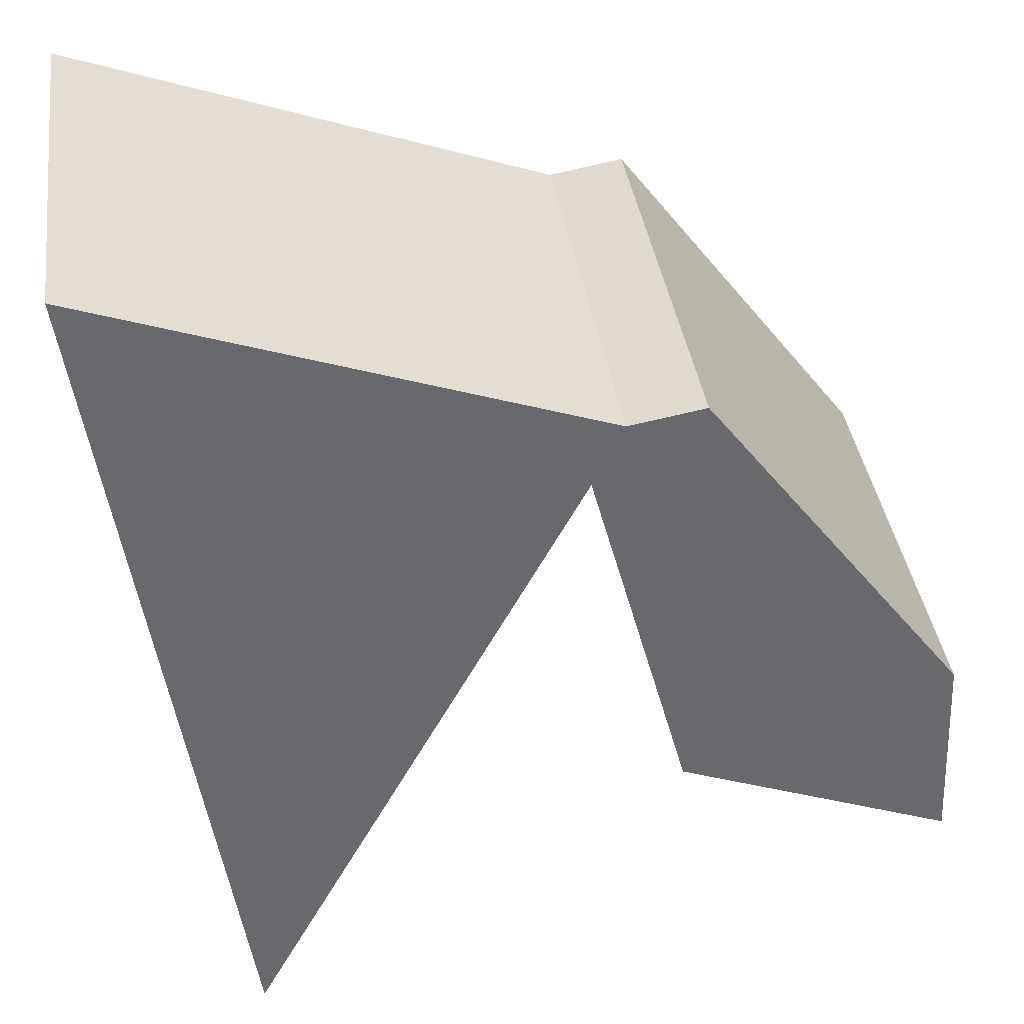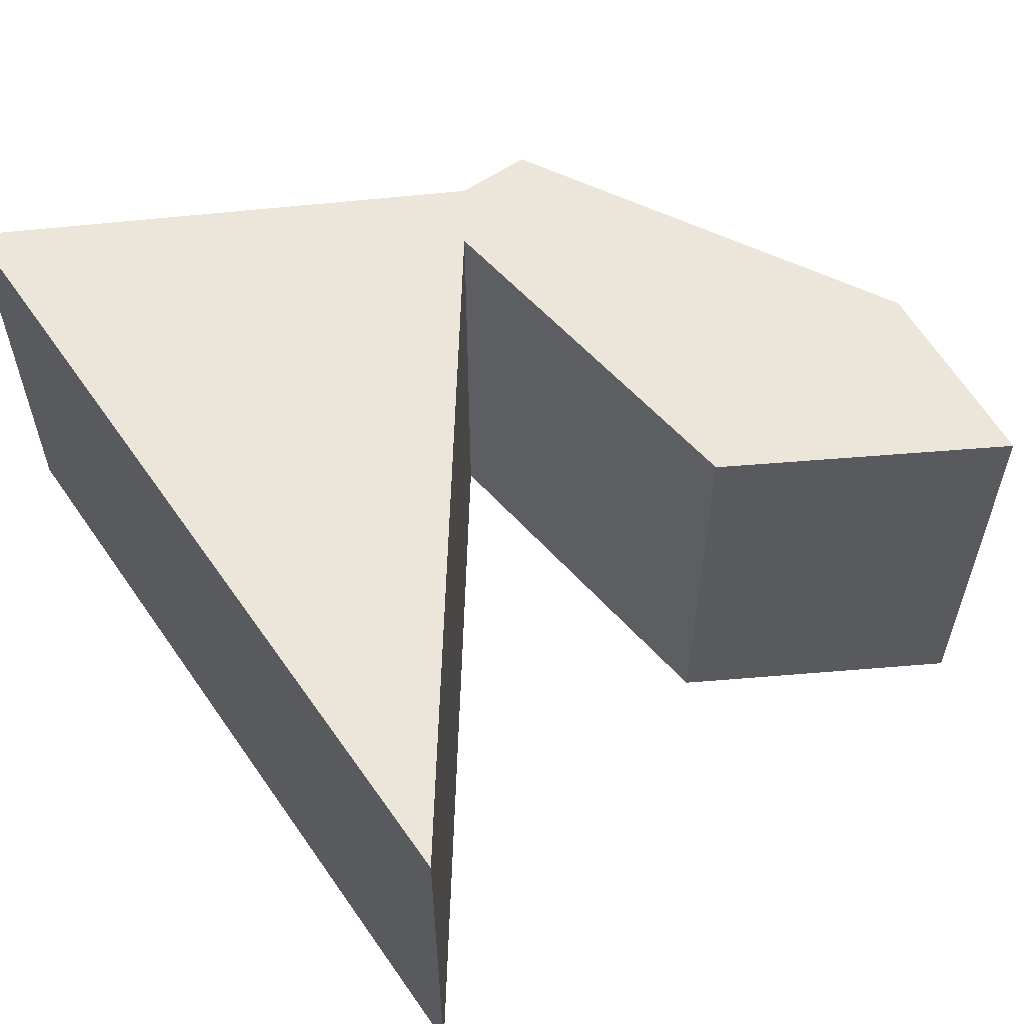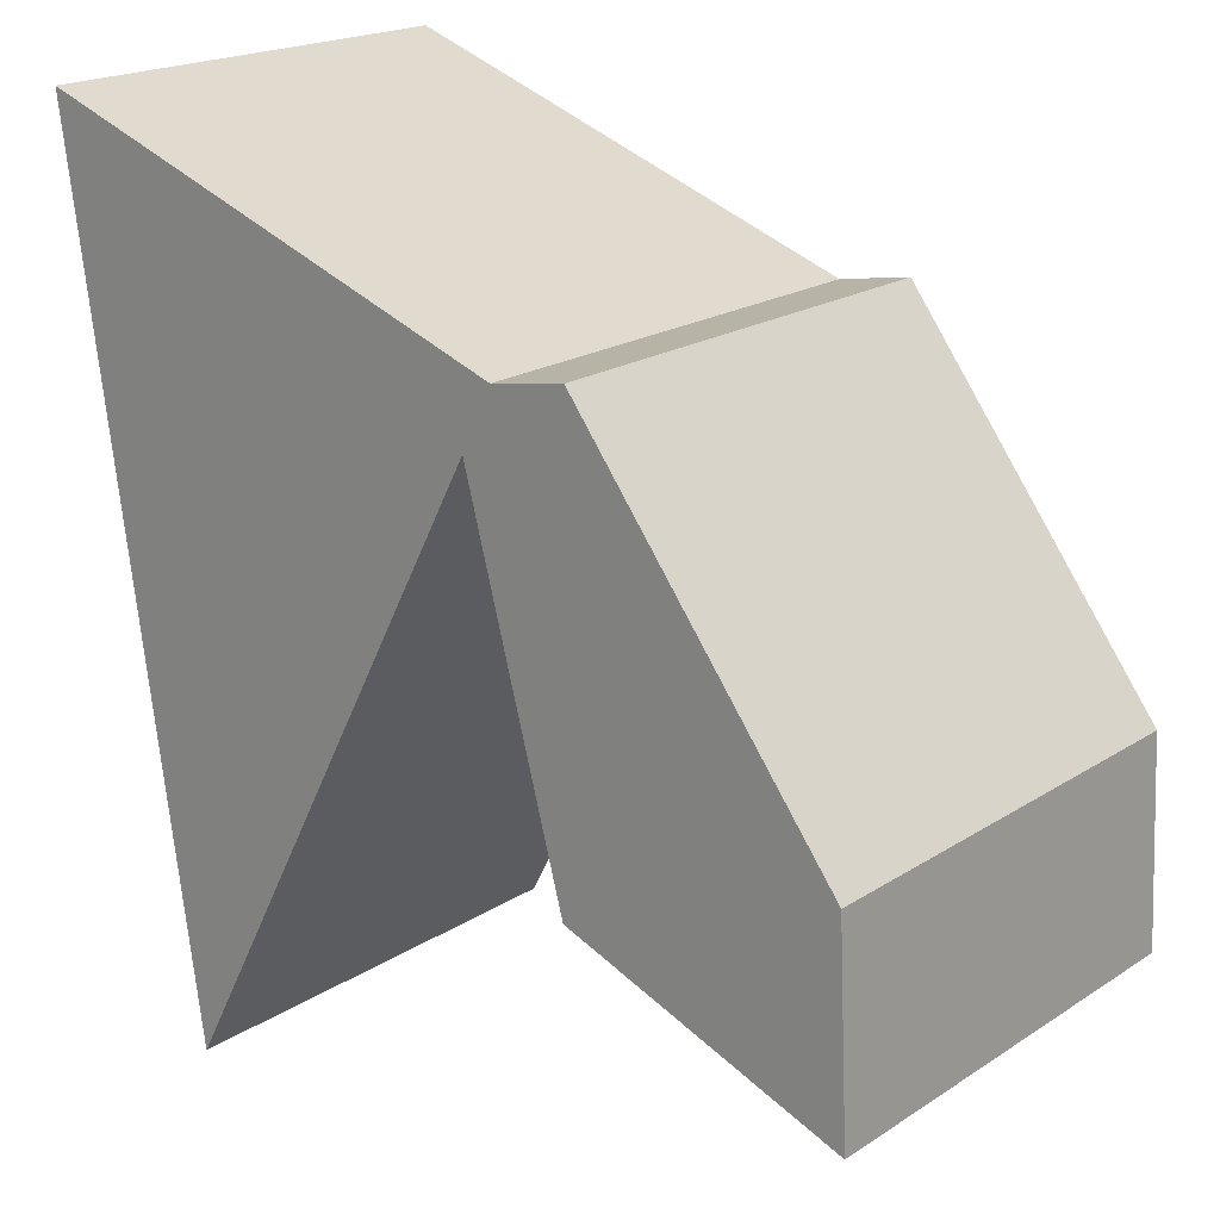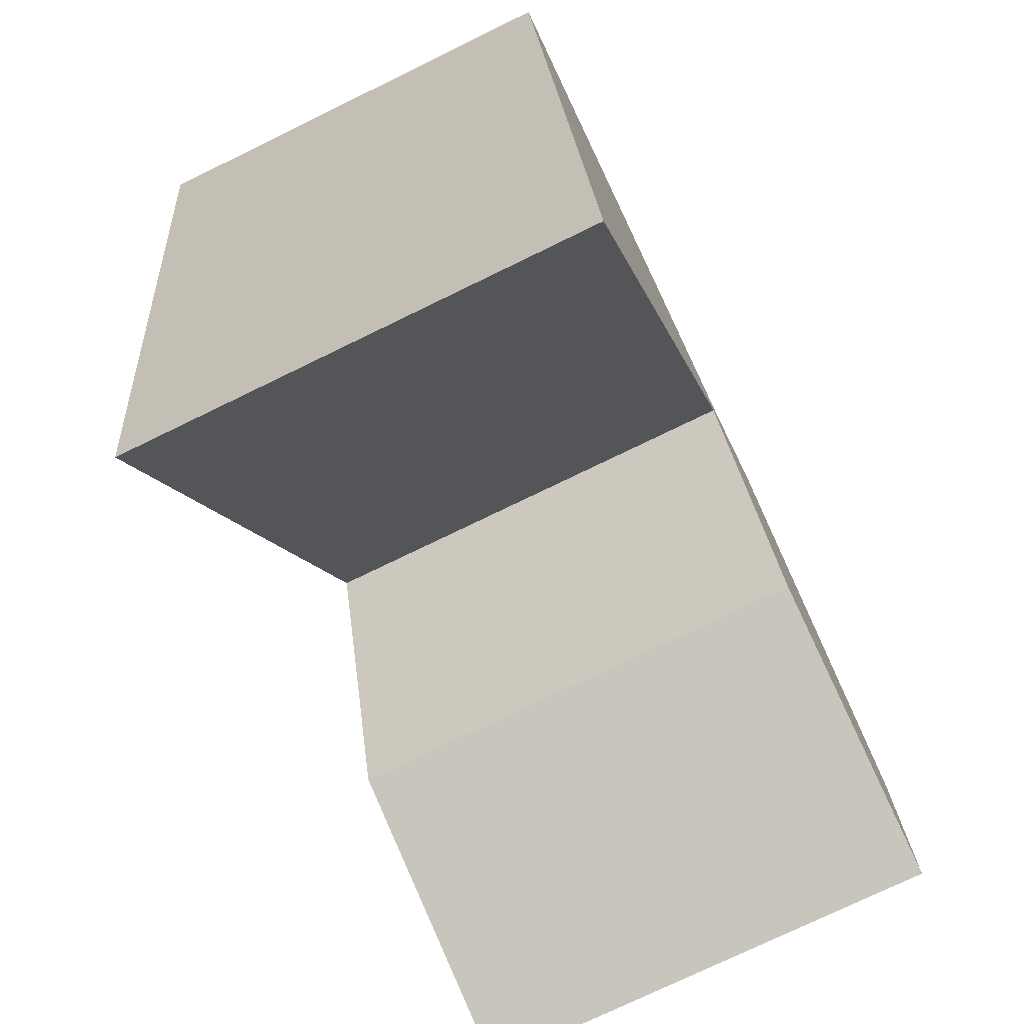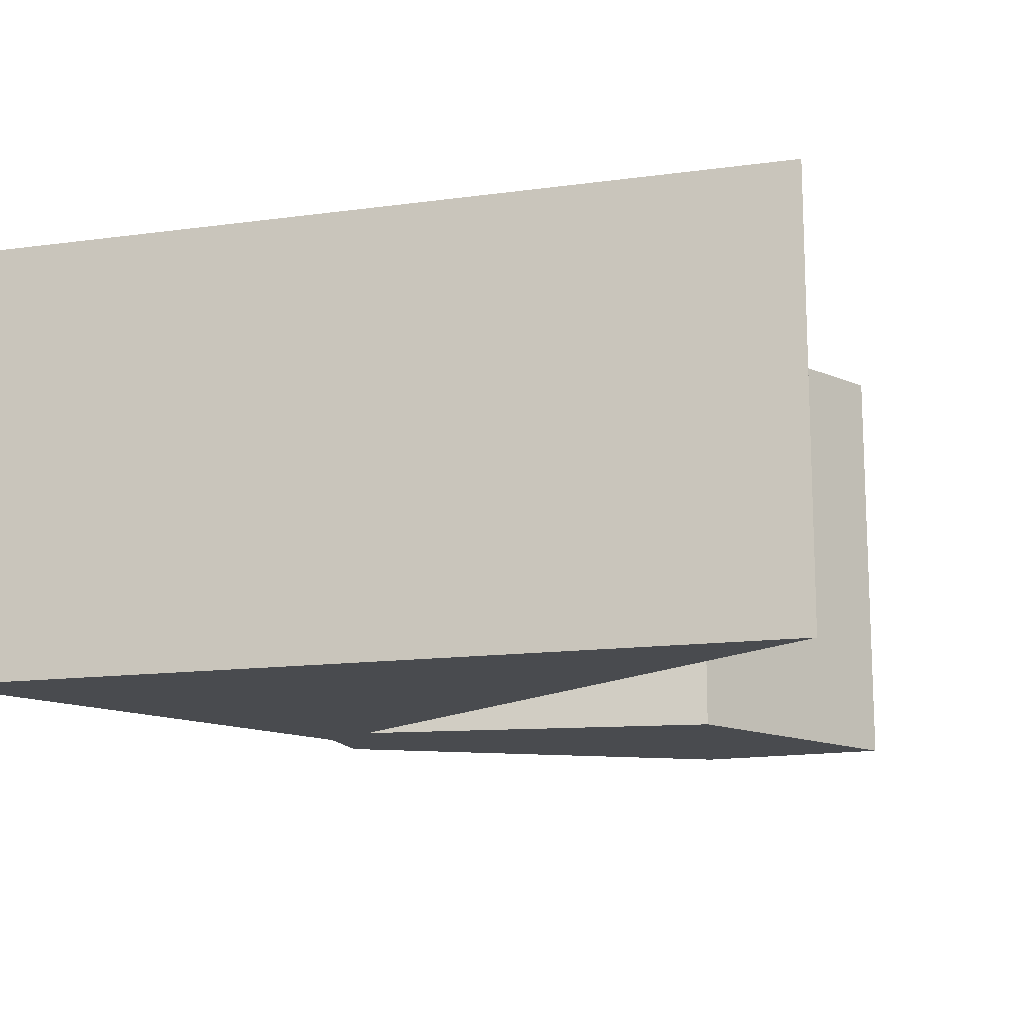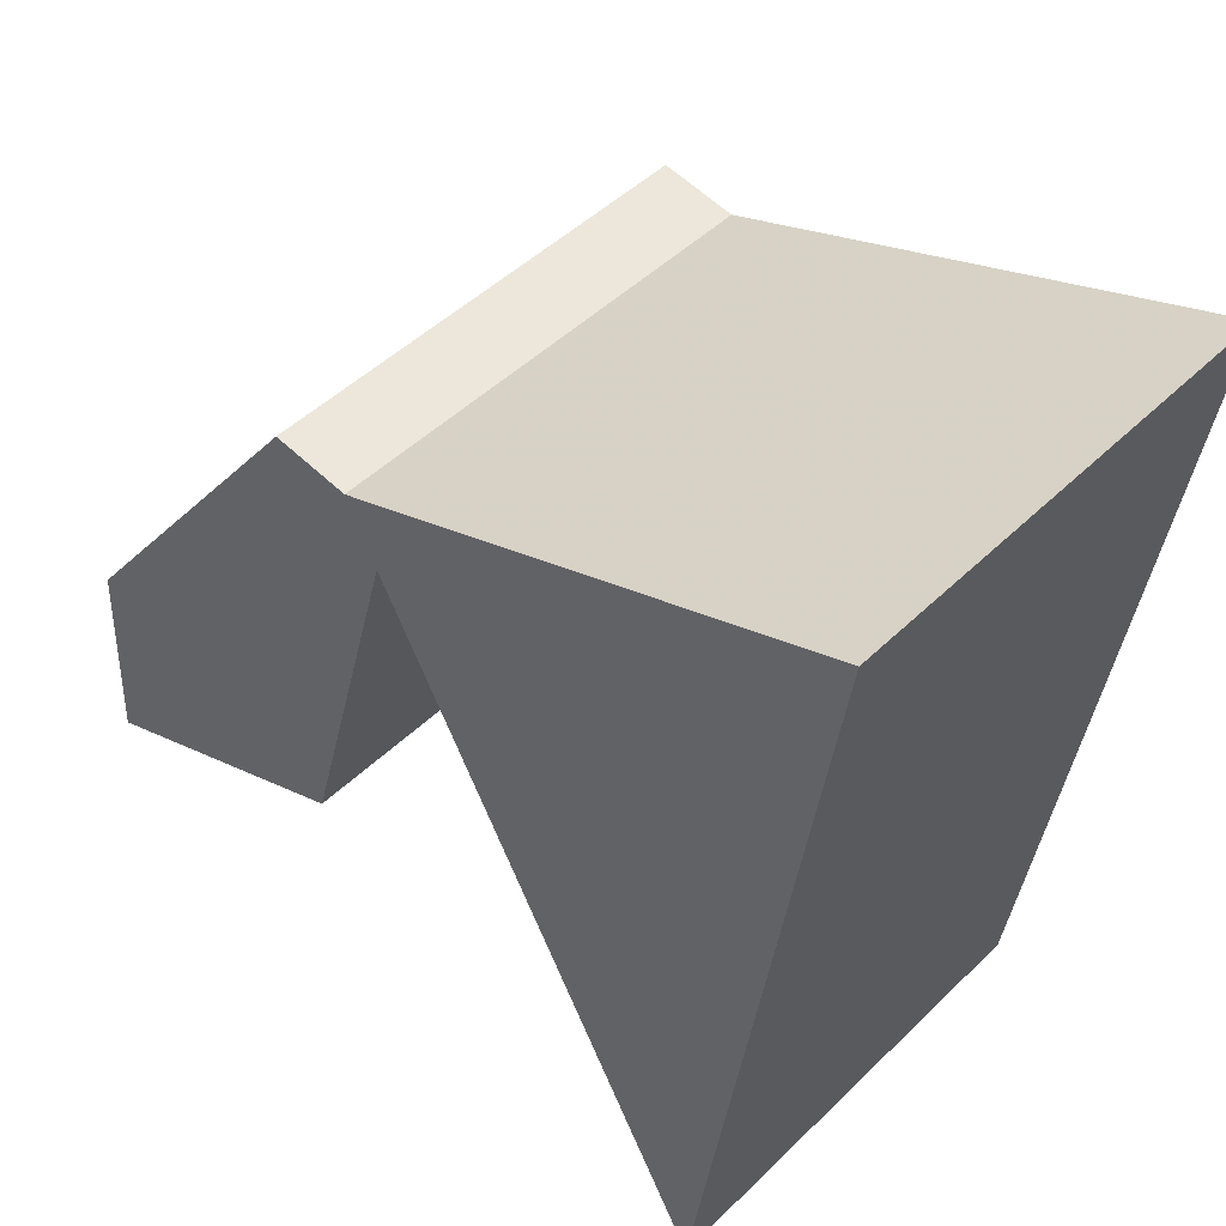
<metadata>
{"format":"obj","ext":"obj","renderer":"f3d","projection":"perspective","resolution":1024,"background":"white","views":[{"elev":37.6,"azim":-7.9,"up":"+Y"},{"elev":57.6,"azim":-26.1,"up":"+Z"},{"elev":19.7,"azim":40.1,"up":"+Y"},{"elev":-74.9,"azim":-64.0,"up":"+Y"},{"elev":-14.0,"azim":-64.9,"up":"+Z"},{"elev":47.1,"azim":-137.6,"up":"+Y"}]}
</metadata>
<code>
v 0.06132 -0.04585 0
v 0.06297 -0.0797 0
v 0.01673 -0.0618 0
v 6.592e-05 -0.0004891 0
v -0.05541 -0.1055 0
v -0.07651 0.03855 0
v 0.005043 0.009824 0
v 0.01742 0.01198 0
v 0.06132 -0.04585 0.075
v 0.06297 -0.0797 0.075
v 0.01673 -0.0618 0.075
v 6.592e-05 -0.0004891 0.075
v -0.05541 -0.1055 0.075
v -0.07651 0.03855 0.075
v 0.005043 0.009824 0.075
v 0.01742 0.01198 0.075
f 7 8 1
f 5 6 7
f 2 3 4
f 7 1 2
f 4 5 7
f 7 2 4
f 9 16 15
f 15 14 13
f 12 11 10
f 10 9 15
f 15 13 12
f 12 10 15
f 9 10 1
f 1 10 2
f 10 11 2
f 2 11 3
f 11 12 3
f 3 12 4
f 12 13 4
f 4 13 5
f 13 14 5
f 5 14 6
f 14 15 6
f 6 15 7
f 16 9 8
f 8 9 1
f 15 16 7
f 7 16 8

</code>
